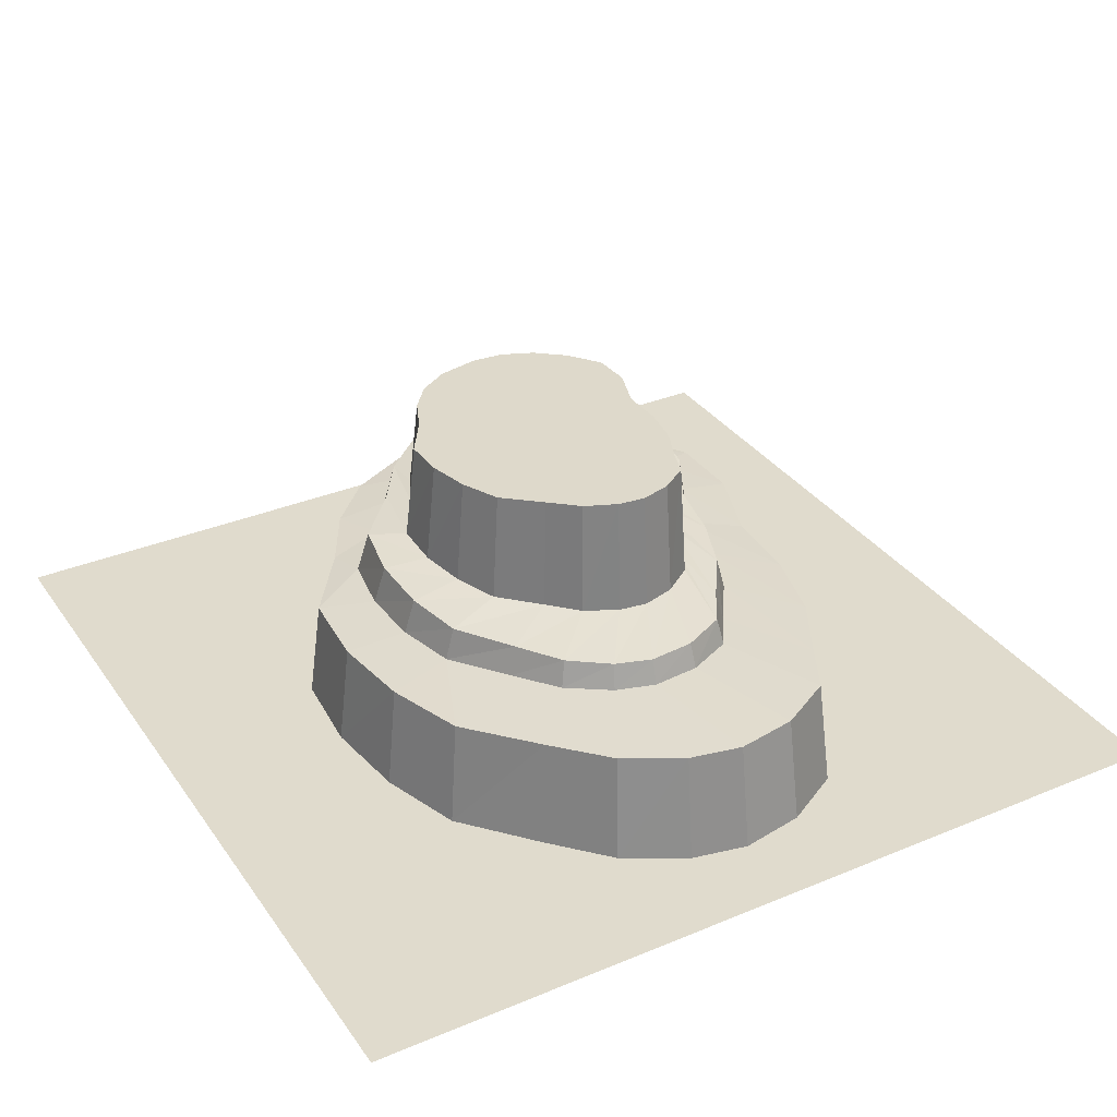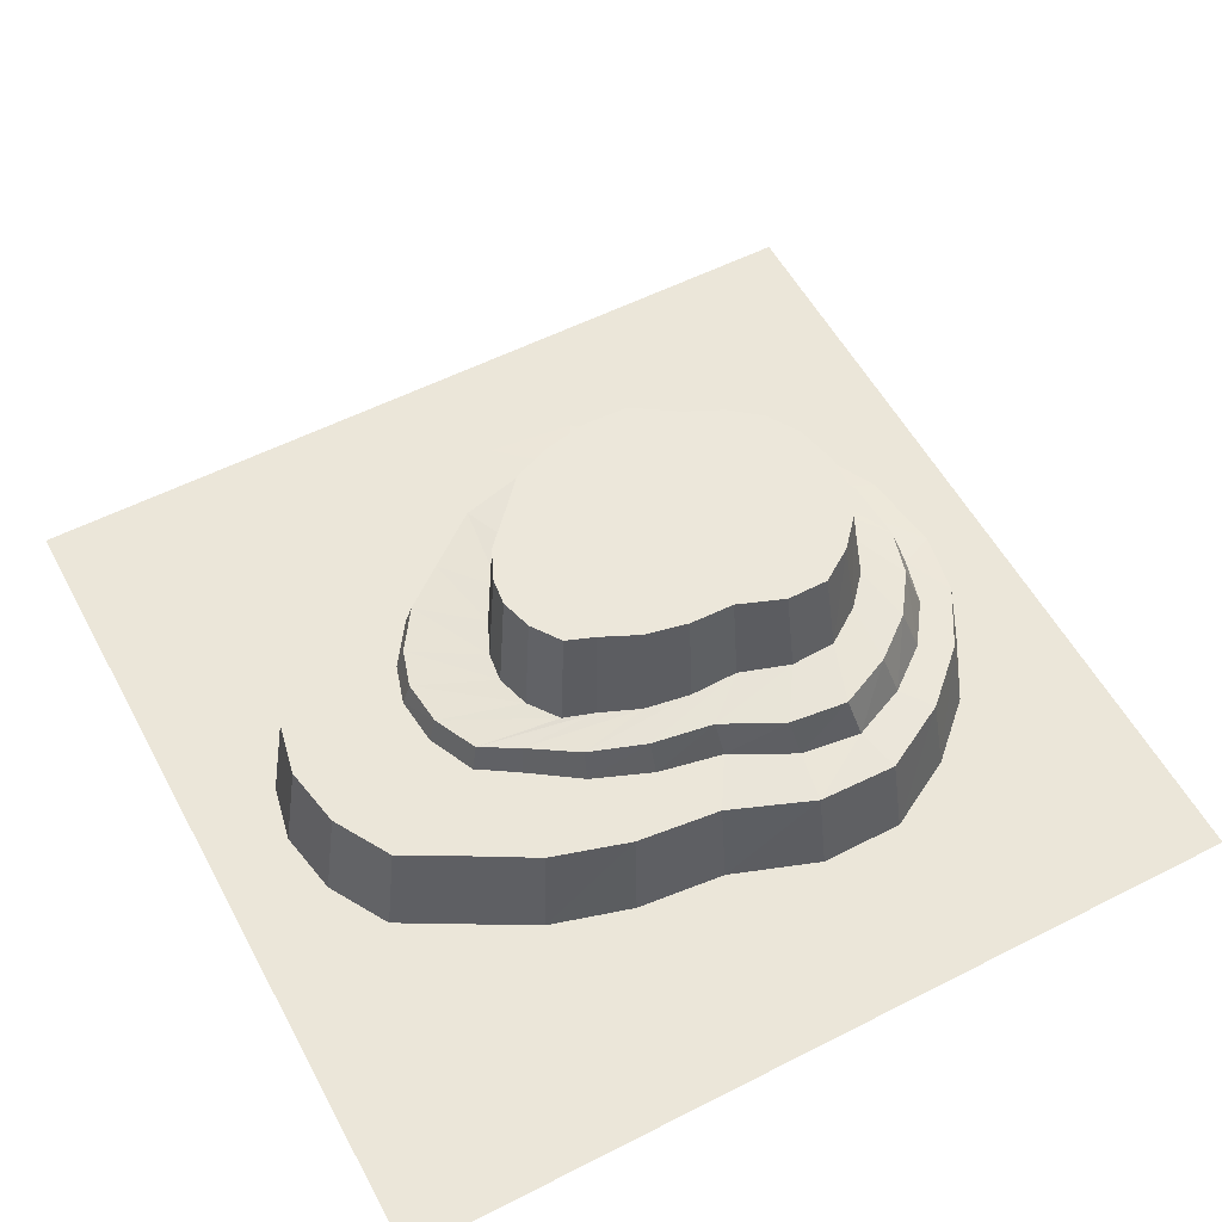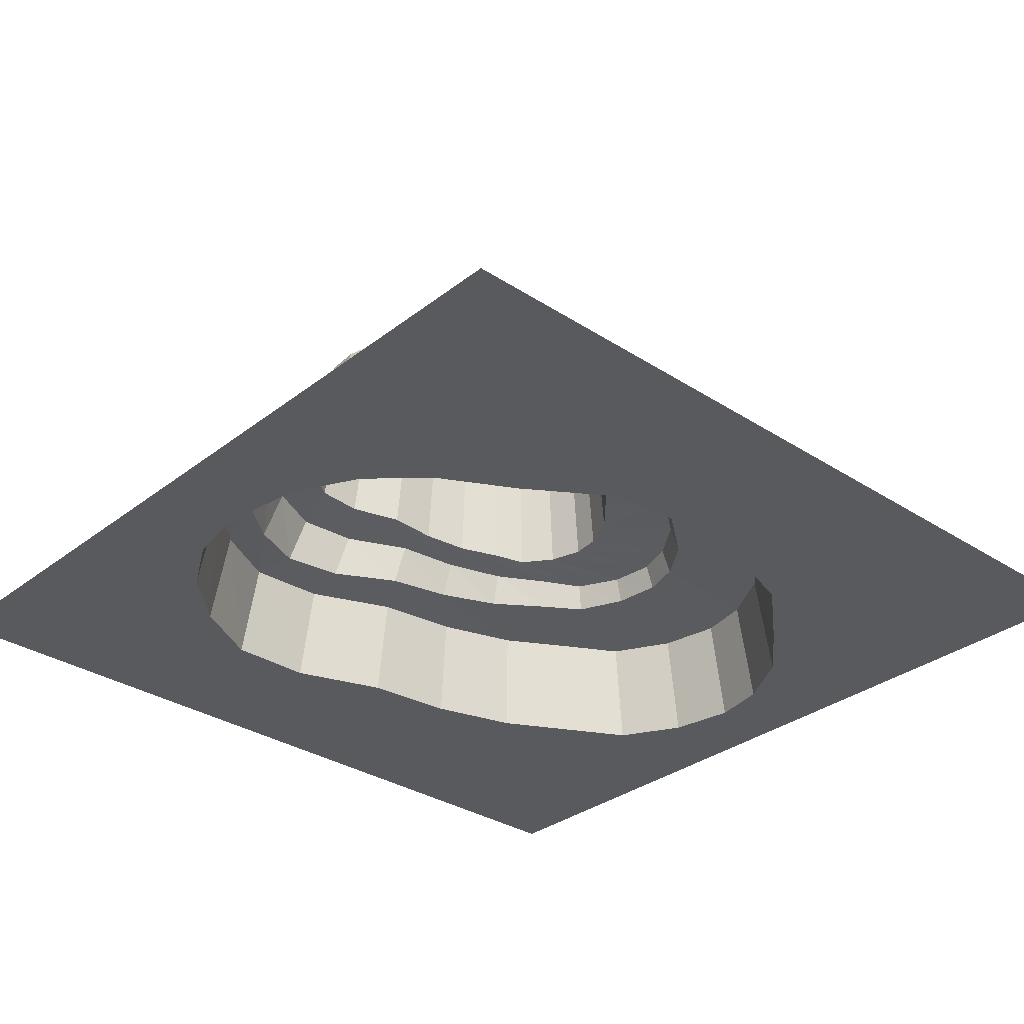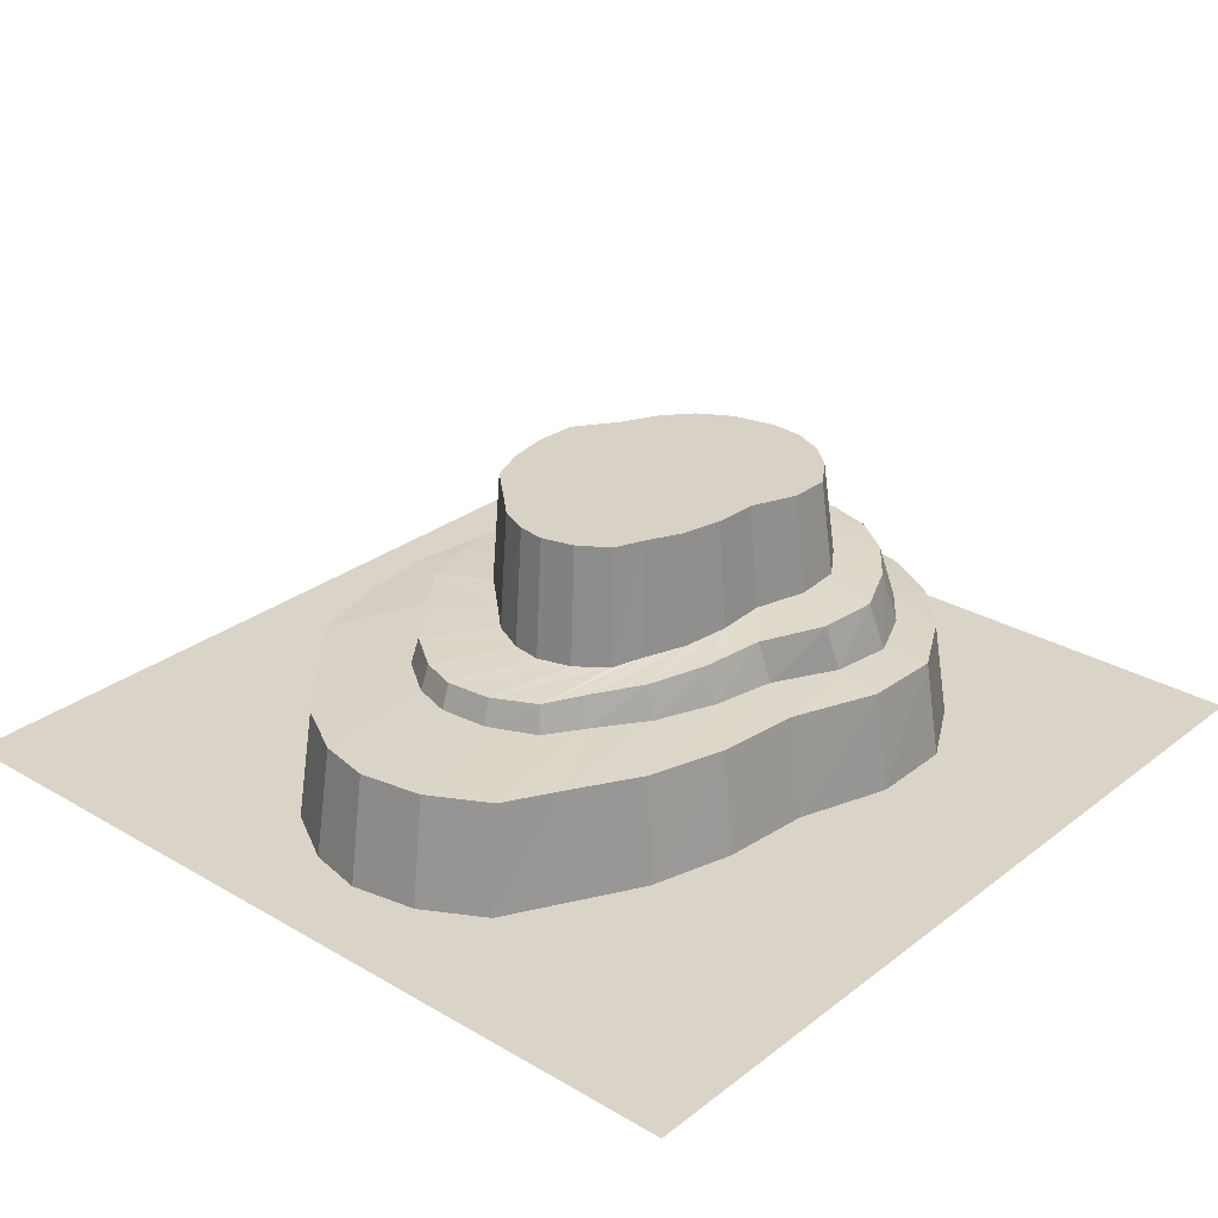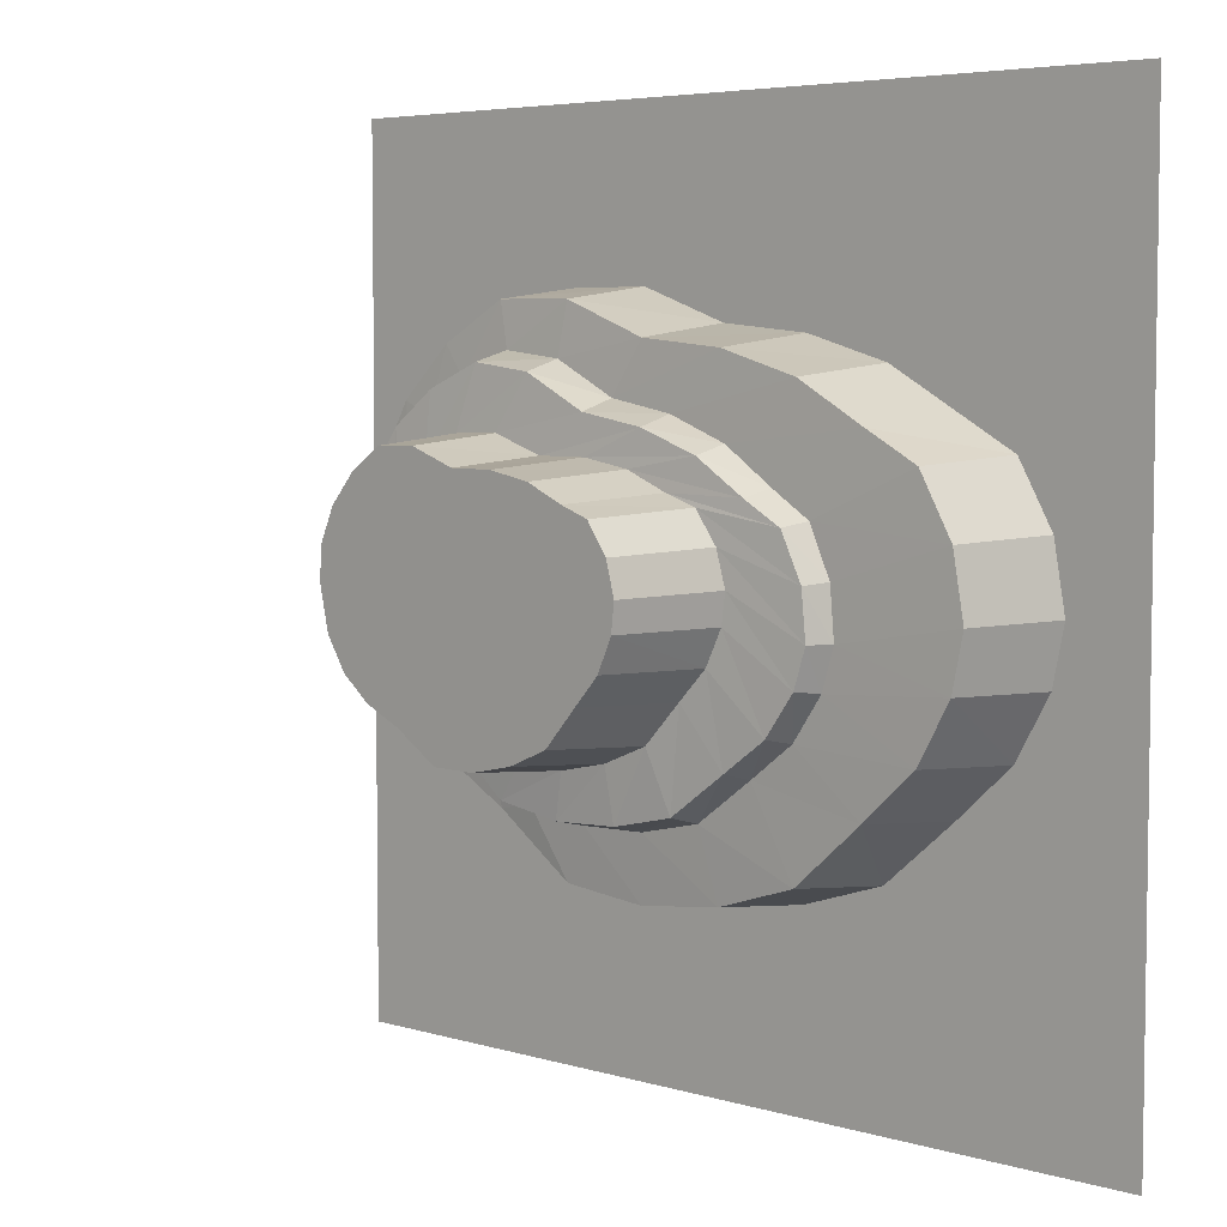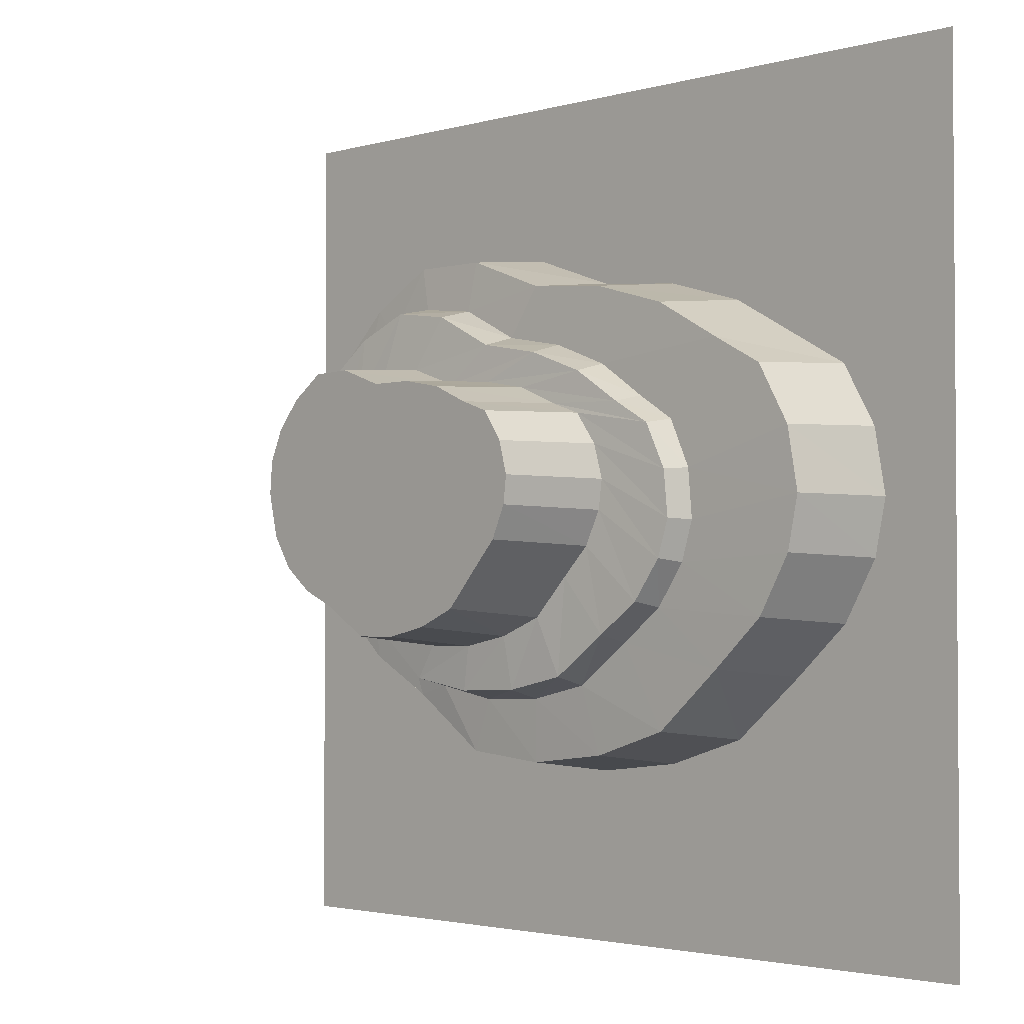
<metadata>
{"format":"obj","ext":"obj","renderer":"f3d","projection":"perspective","resolution":1024,"background":"white","views":[{"elev":33.3,"azim":60.3,"up":"+Z"},{"elev":55.8,"azim":151.9,"up":"+Z"},{"elev":-31.8,"azim":-42.5,"up":"+Z"},{"elev":28.5,"azim":131.2,"up":"+Z"},{"elev":5.2,"azim":42.8,"up":"+Y"},{"elev":-2.5,"azim":44.7,"up":"+Y"}]}
</metadata>
<code>
v  150 0 0
v  118.9 25.52 -0
v  123 2.746 0
v  150 50 0
v  106.7 46.74 0
v  150 100 0
v  87.46 57.48 -0
v  150 150 0
v  62.34 71.46 0
v  100 150 0
v  33.09 79.85 0
v  50 150 0
v  1.704 82.85 0
v  0 150 0
v  -29.68 93.96 -0
v  -50 150 0
v  -58.94 93.81 -0
v  -100 150 0
v  -84.05 79.82 0
v  -150 150 0
v  -103.3 61.6 -0
v  -150 100 0
v  -115.4 40.38 0
v  -150 50 0
v  -119.6 17.61 0
v  -150 0 0
v  -115.4 -11.93 0
v  -150 -50 0
v  -103.3 -35.07 0
v  -150 -100 0
v  -84.05 -53.29 -0
v  -150 -150 0
v  -58.94 -67.28 0
v  -100 -150 0
v  -29.68 -87.04 -0
v  -50 -150 0
v  1.704 -90.04 0
v  -0.0001 -150 0
v  33.09 -86.42 -0
v  50 -150 0
v  62.34 -77.14 0
v  100 -150 0
v  87.46 -55.76 -0
v  150 -150 0
v  106.7 -38.16 -0
v  150 -100 0
v  118.9 -16.94 0
v  150 -50 0
v  113.2 24.39 37.86
v  117.1 2.746 37.93
v  101.7 44.56 37.67
v  83.35 54.4 37.36
v  59.48 67.69 36.96
v  31.68 75.65 36.5
v  1.848 78.5 36
v  -27.98 89.75 35.5
v  -55.78 90.04 35.04
v  -79.66 76.75 34.64
v  -97.97 59.42 34.33
v  -109.5 39.25 34.14
v  -113.4 17.61 34.07
v  -109.5 -10.8 34.14
v  -97.97 -32.89 34.33
v  -79.66 -50.21 34.64
v  -55.78 -63.51 35.04
v  -27.98 -82.83 35.5
v  1.848 -85.68 36
v  31.68 -82.21 36.5
v  59.48 -73.37 36.96
v  83.35 -52.68 37.36
v  101.7 -35.98 37.67
v  113.2 -15.81 37.86
v  72.96 12.51 38.48
v  74.5 -4.349 38.53
v  65.5 28.74 38.33
v  52.1 37.21 38.1
v  34.71 49.01 37.79
v  13.95 56.97 37.43
v  -8.722 61.18 37.05
v  -30.77 72.42 36.67
v  -52.02 74.88 36.31
v  -71.21 66.32 36
v  -86.43 54.28 35.77
v  -96.62 39.6 35.62
v  -101.1 23.28 35.57
v  -100 0.9615 35.62
v  -92.71 -16.83 35.77
v  -79.85 -31.34 36
v  -62.46 -43.15 36.31
v  -42.5 -60.3 36.67
v  -19.83 -64.51 37.05
v  3.265 -63.84 37.43
v  25.17 -58.93 37.79
v  44.89 -44.38 38.1
v  60.06 -32.85 38.33
v  70.25 -18.17 38.48
v  70.28 11.82 47.43
v  71.73 -4.104 47.28
v  63.24 27.17 47.87
v  50.57 34.83 48.56
v  34.15 45.99 49.47
v  14.55 53.5 50.52
v  -6.851 57.47 51.66
v  -27.61 68.71 52.79
v  -47.63 71.42 53.84
v  -65.75 63.32 54.75
v  -80.11 51.95 55.44
v  -89.73 38.08 55.88
v  -93.96 22.65 56.03
v  -92.99 1.256 55.88
v  -86.09 -15.64 55.44
v  -73.94 -29.36 54.75
v  -57.53 -40.51 53.84
v  -38.74 -57.21 52.79
v  -17.34 -61.18 51.66
v  4.466 -60.52 50.52
v  25.14 -55.86 49.47
v  43.79 -41.78 48.56
v  58.11 -30.91 47.87
v  67.73 -17.03 47.43
v  42.27 21.17 50.05
v  45.53 9.384 49.94
v  34.88 31.75 50.39
v  24.33 35.51 50.92
v  10.47 41.67 51.61
v  -5.298 44.63 52.42
v  -21.93 44.71 53.28
v  -39.12 50.89 54.15
v  -54.59 50.53 54.95
v  -67.11 41.97 55.64
v  -76.37 31.47 56.17
v  -81.72 19.72 56.51
v  -82.8 7.544 56.62
v  -79.14 -8.675 56.51
v  -71.64 -20.52 56.17
v  -60.64 -29.19 55.64
v  -46.78 -35.34 54.95
v  -30.34 -45.77 54.15
v  -13.7 -45.85 53.28
v  2.611 -42.36 52.42
v  17.53 -36.02 51.61
v  29.62 -22.61 50.92
v  38.91 -12.51 50.39
v  44.26 -0.7691 50.05
v  -17.11 3.804 89.94
v  42.62 9.235 91.56
v  39.57 20.27 91.51
v  32.65 30.19 91.35
v  22.76 33.7 91.09
v  9.759 39.47 90.75
v  -5.021 42.25 90.36
v  -20.62 42.32 89.94
v  -36.73 48.1 89.53
v  -51.23 47.77 89.14
v  -62.97 39.75 88.8
v  -71.65 29.91 88.54
v  -76.67 18.91 88.38
v  -77.68 7.502 88.33
v  -74.25 -7.688 88.38
v  -67.22 -18.78 88.54
v  -56.91 -26.9 88.8
v  -43.92 -32.66 89.14
v  -28.5 -42.43 89.53
v  -12.91 -42.5 89.94
v  2.387 -39.23 90.36
v  16.37 -33.29 90.75
v  27.71 -20.73 91.09
v  36.42 -11.27 91.35
v  41.44 -0.2736 91.51
o Cone001
g Cone001
f 1 2 3
f 1 4 2
f 4 5 2
f 4 6 5
f 6 7 5
f 6 8 7
f 8 9 7
f 8 10 9
f 10 11 9
f 10 12 11
f 12 13 11
f 12 14 13
f 14 15 13
f 14 16 15
f 16 17 15
f 16 18 17
f 18 19 17
f 18 20 19
f 20 21 19
f 20 22 21
f 22 23 21
f 22 24 23
f 24 25 23
f 24 26 25
f 26 27 25
f 26 28 27
f 28 29 27
f 28 30 29
f 30 31 29
f 30 32 31
f 32 33 31
f 32 34 33
f 34 35 33
f 34 36 35
f 36 37 35
f 36 38 37
f 38 39 37
f 38 40 39
f 40 41 39
f 40 42 41
f 42 43 41
f 42 44 43
f 44 45 43
f 44 46 45
f 46 47 45
f 46 48 47
f 48 3 47
f 48 1 3
f 3 49 50
f 3 2 49
f 2 51 49
f 2 5 51
f 5 52 51
f 5 7 52
f 7 53 52
f 7 9 53
f 9 54 53
f 9 11 54
f 11 55 54
f 11 13 55
f 13 56 55
f 13 15 56
f 15 57 56
f 15 17 57
f 17 58 57
f 17 19 58
f 19 59 58
f 19 21 59
f 21 60 59
f 21 23 60
f 23 61 60
f 23 25 61
f 25 62 61
f 25 27 62
f 27 63 62
f 27 29 63
f 29 64 63
f 29 31 64
f 31 65 64
f 31 33 65
f 33 66 65
f 33 35 66
f 35 67 66
f 35 37 67
f 37 68 67
f 37 39 68
f 39 69 68
f 39 41 69
f 41 70 69
f 41 43 70
f 43 71 70
f 43 45 71
f 45 72 71
f 45 47 72
f 47 50 72
f 47 3 50
f 50 73 74
f 50 49 73
f 49 75 73
f 49 51 75
f 51 76 75
f 51 52 76
f 52 77 76
f 52 53 77
f 53 78 77
f 53 54 78
f 54 79 78
f 54 55 79
f 55 80 79
f 55 56 80
f 56 81 80
f 56 57 81
f 57 82 81
f 57 58 82
f 58 83 82
f 58 59 83
f 59 84 83
f 59 60 84
f 60 85 84
f 60 61 85
f 61 86 85
f 61 62 86
f 62 87 86
f 62 63 87
f 63 88 87
f 63 64 88
f 64 89 88
f 64 65 89
f 65 90 89
f 65 66 90
f 66 91 90
f 66 67 91
f 67 92 91
f 67 68 92
f 68 93 92
f 68 69 93
f 69 94 93
f 69 70 94
f 70 95 94
f 70 71 95
f 71 96 95
f 71 72 96
f 72 74 96
f 72 50 74
f 74 97 98
f 74 73 97
f 73 99 97
f 73 75 99
f 75 100 99
f 75 76 100
f 76 101 100
f 76 77 101
f 77 102 101
f 77 78 102
f 78 103 102
f 78 79 103
f 79 104 103
f 79 80 104
f 80 105 104
f 80 81 105
f 81 106 105
f 81 82 106
f 82 107 106
f 82 83 107
f 83 108 107
f 83 84 108
f 84 109 108
f 84 85 109
f 85 110 109
f 85 86 110
f 86 111 110
f 86 87 111
f 87 112 111
f 87 88 112
f 88 113 112
f 88 89 113
f 89 114 113
f 89 90 114
f 90 115 114
f 90 91 115
f 91 116 115
f 91 92 116
f 92 117 116
f 92 93 117
f 93 118 117
f 93 94 118
f 94 119 118
f 94 95 119
f 95 120 119
f 95 96 120
f 96 98 120
f 96 74 98
f 98 121 122
f 98 97 121
f 97 123 121
f 97 99 123
f 99 124 123
f 99 100 124
f 100 125 124
f 100 101 125
f 101 126 125
f 101 102 126
f 102 127 126
f 102 103 127
f 103 128 127
f 103 104 128
f 104 129 128
f 104 105 129
f 105 130 129
f 105 106 130
f 106 131 130
f 106 107 131
f 107 132 131
f 107 108 132
f 108 133 132
f 108 109 133
f 109 134 133
f 109 110 134
f 110 135 134
f 110 111 135
f 111 136 135
f 111 112 136
f 112 137 136
f 112 113 137
f 113 138 137
f 113 114 138
f 114 139 138
f 114 115 139
f 115 140 139
f 115 116 140
f 116 141 140
f 116 117 141
f 117 142 141
f 117 118 142
f 118 143 142
f 118 119 143
f 119 144 143
f 119 120 144
f 120 122 144
f 120 98 122
f 145 146 147
f 145 147 148
f 145 148 149
f 145 149 150
f 145 150 151
f 145 151 152
f 145 152 153
f 145 153 154
f 145 154 155
f 145 155 156
f 145 156 157
f 145 157 158
f 145 158 159
f 145 159 160
f 145 160 161
f 145 161 162
f 145 162 163
f 145 163 164
f 145 164 165
f 145 165 166
f 145 166 167
f 145 167 168
f 145 168 169
f 145 169 146
f 122 121 147
f 147 146 122
f 121 123 148
f 148 147 121
f 123 124 149
f 149 148 123
f 124 125 150
f 150 149 124
f 125 126 151
f 151 150 125
f 126 127 152
f 152 151 126
f 127 128 153
f 153 152 127
f 128 129 154
f 154 153 128
f 129 130 155
f 155 154 129
f 130 131 156
f 156 155 130
f 131 132 157
f 157 156 131
f 132 133 158
f 158 157 132
f 133 134 159
f 159 158 133
f 134 135 160
f 160 159 134
f 135 136 161
f 161 160 135
f 136 137 162
f 162 161 136
f 137 138 163
f 163 162 137
f 138 139 164
f 164 163 138
f 139 140 165
f 165 164 139
f 140 141 166
f 166 165 140
f 141 142 167
f 167 166 141
f 142 143 168
f 168 167 142
f 143 144 169
f 169 168 143
f 144 122 146
f 146 169 144

</code>
